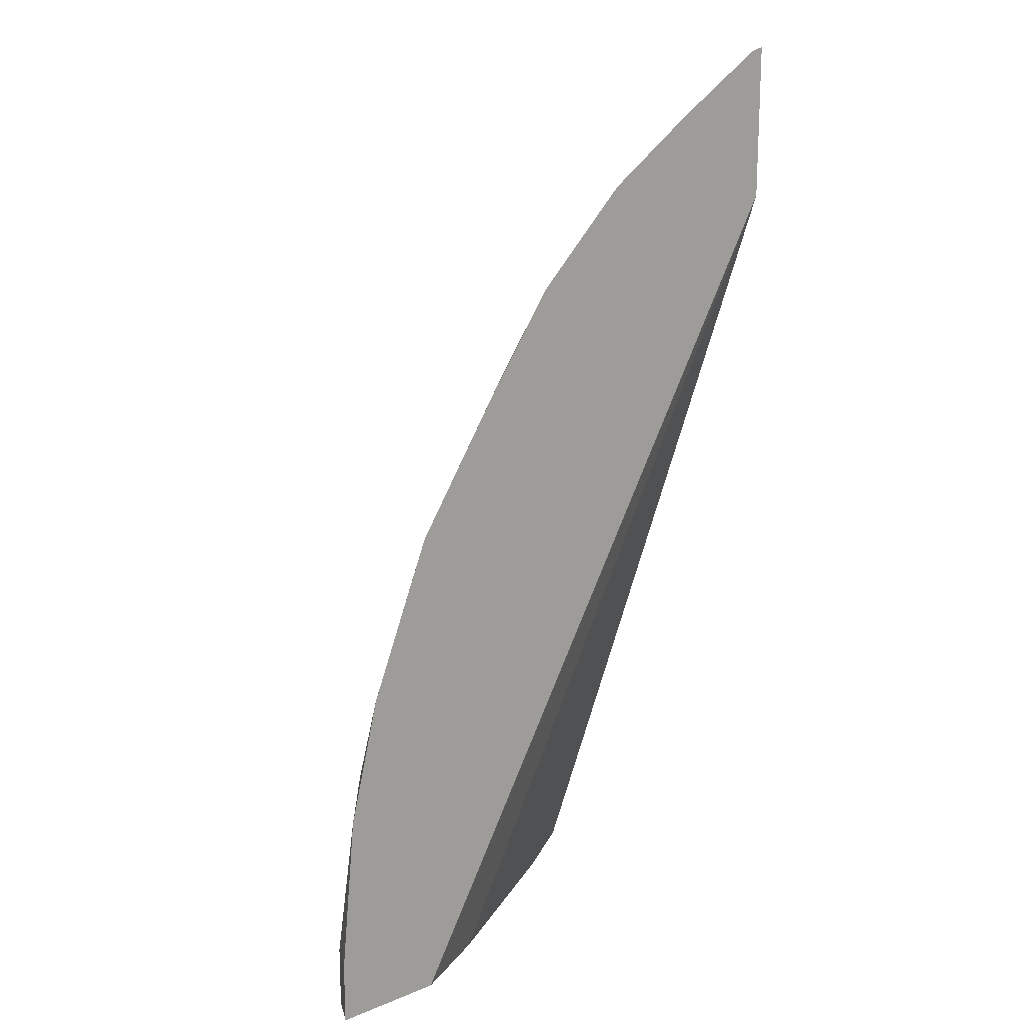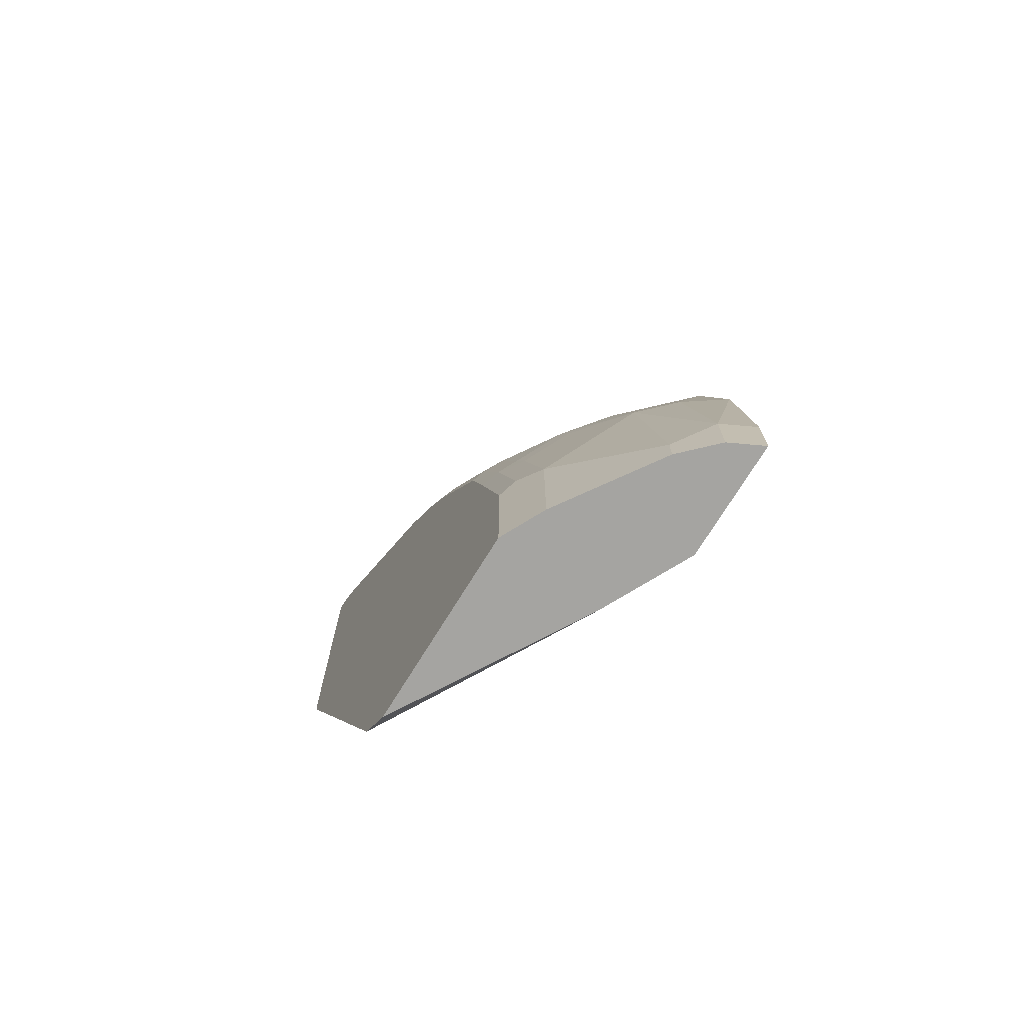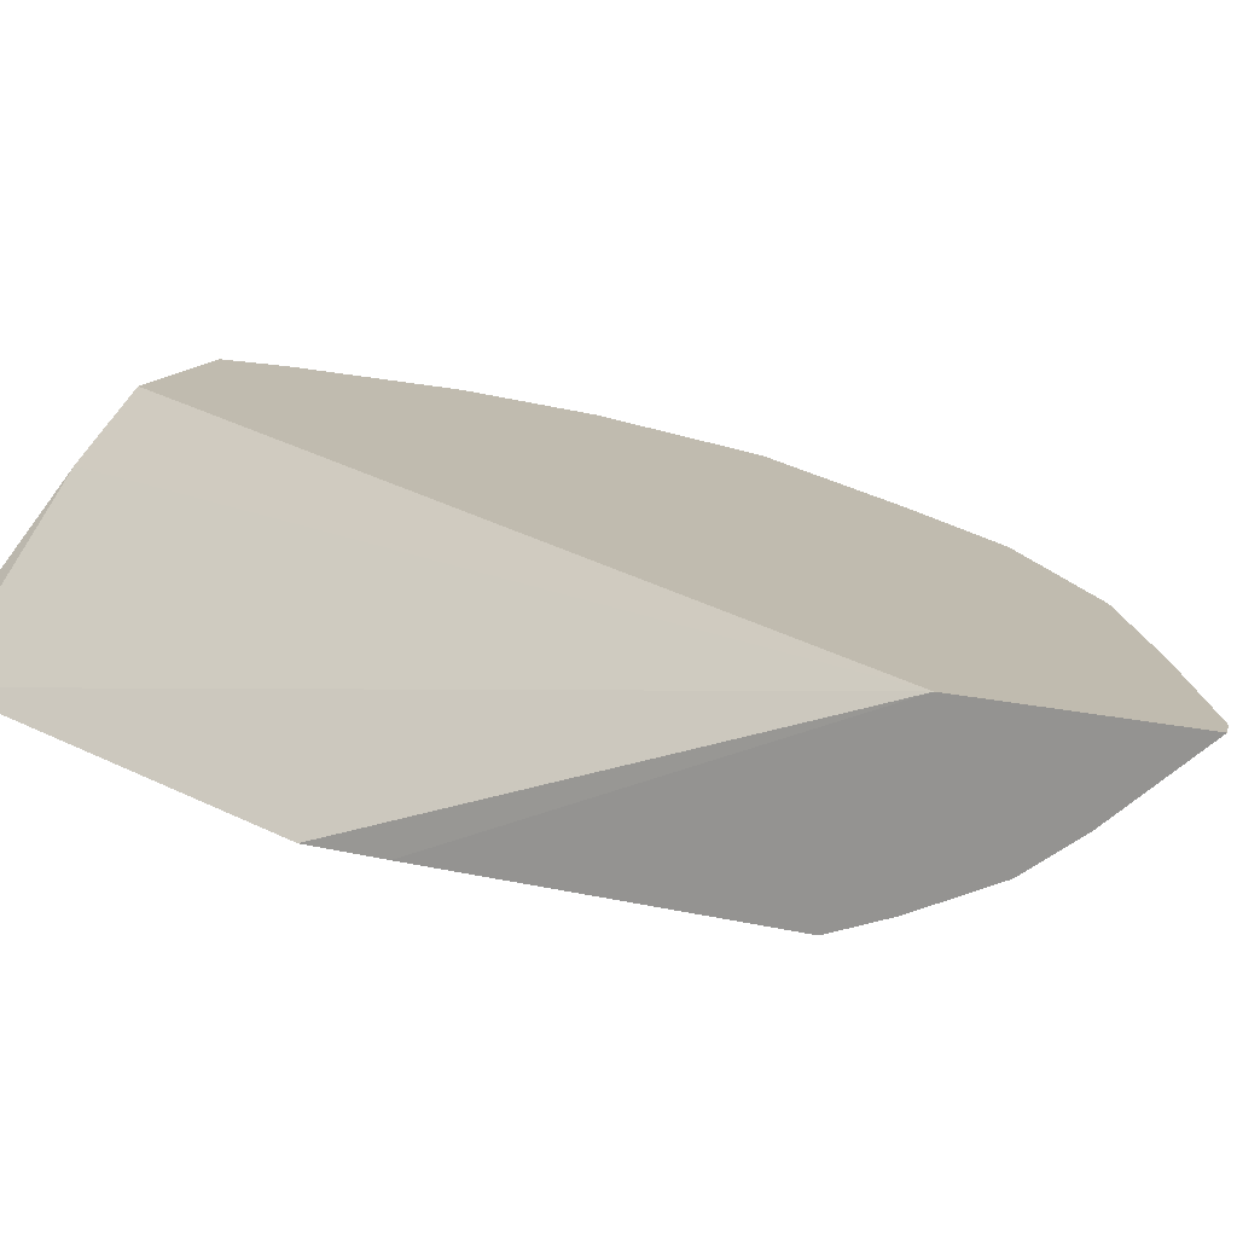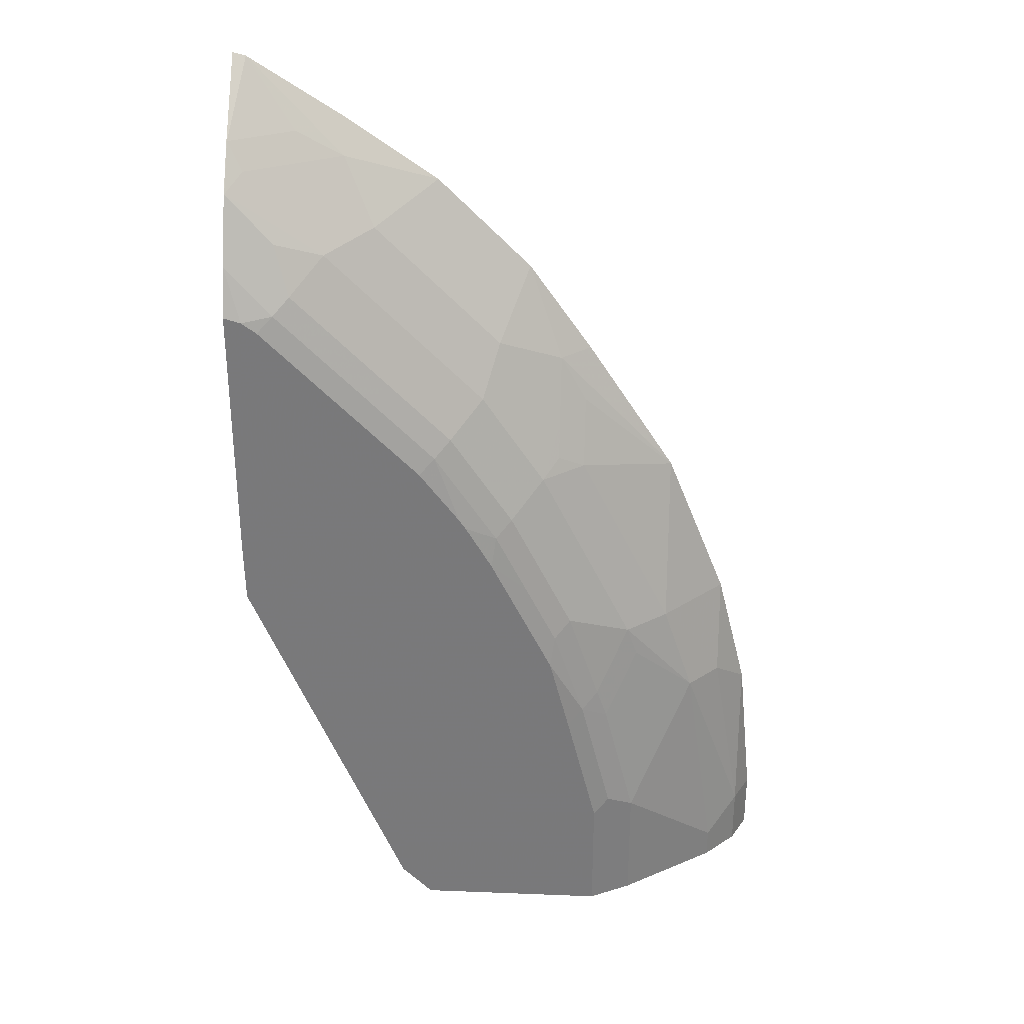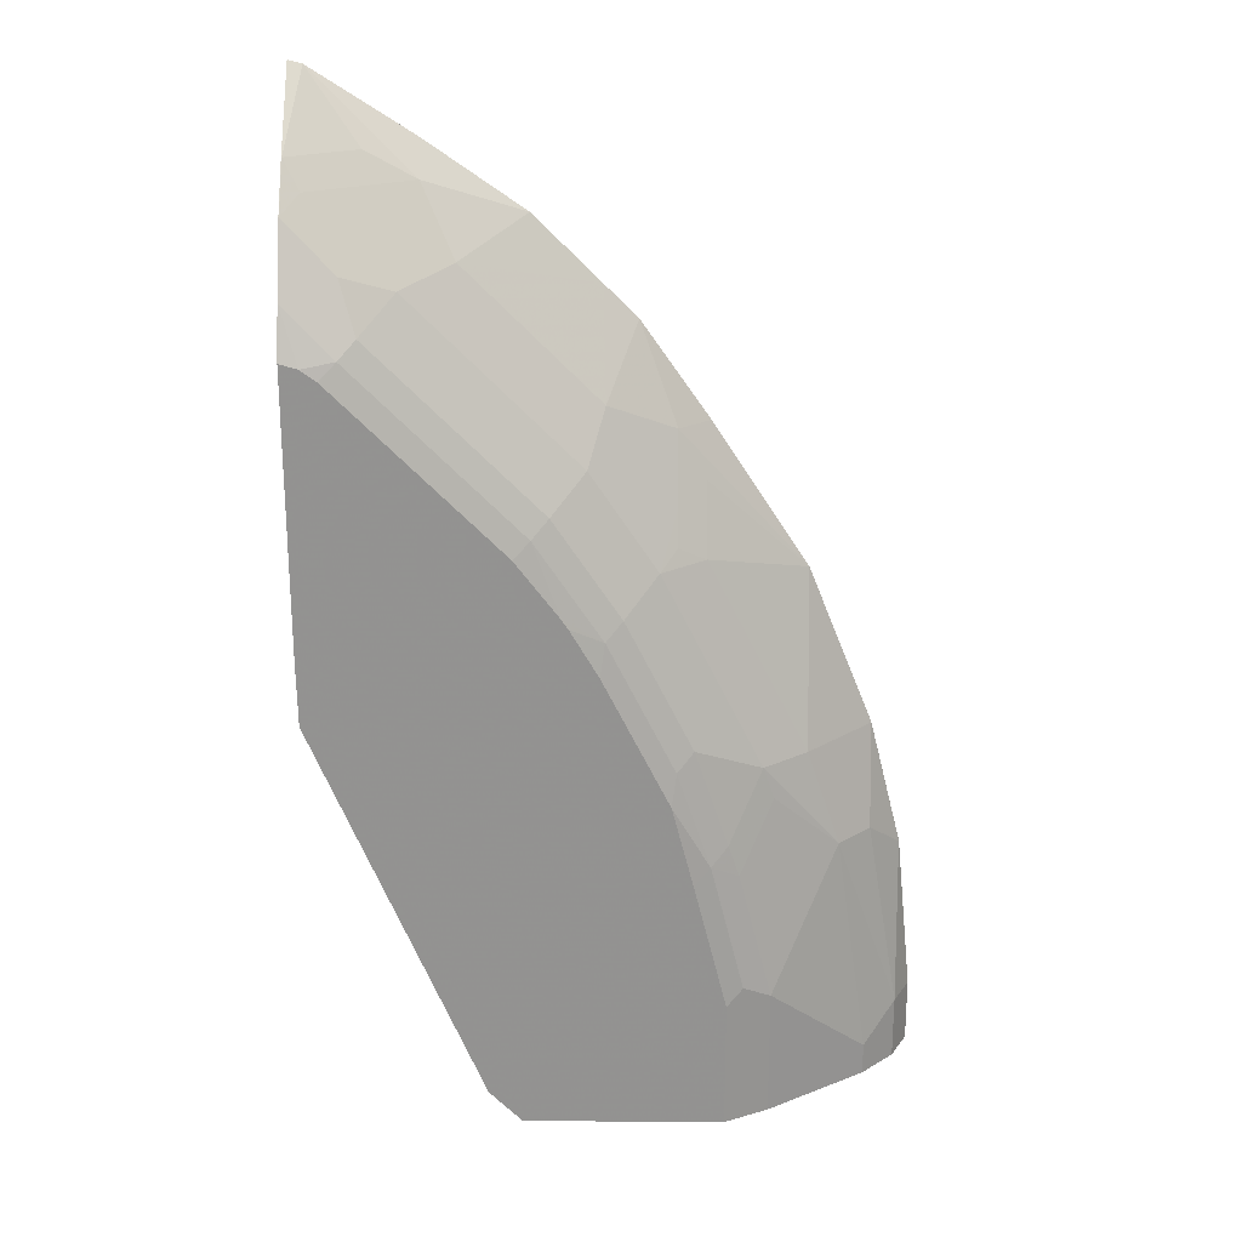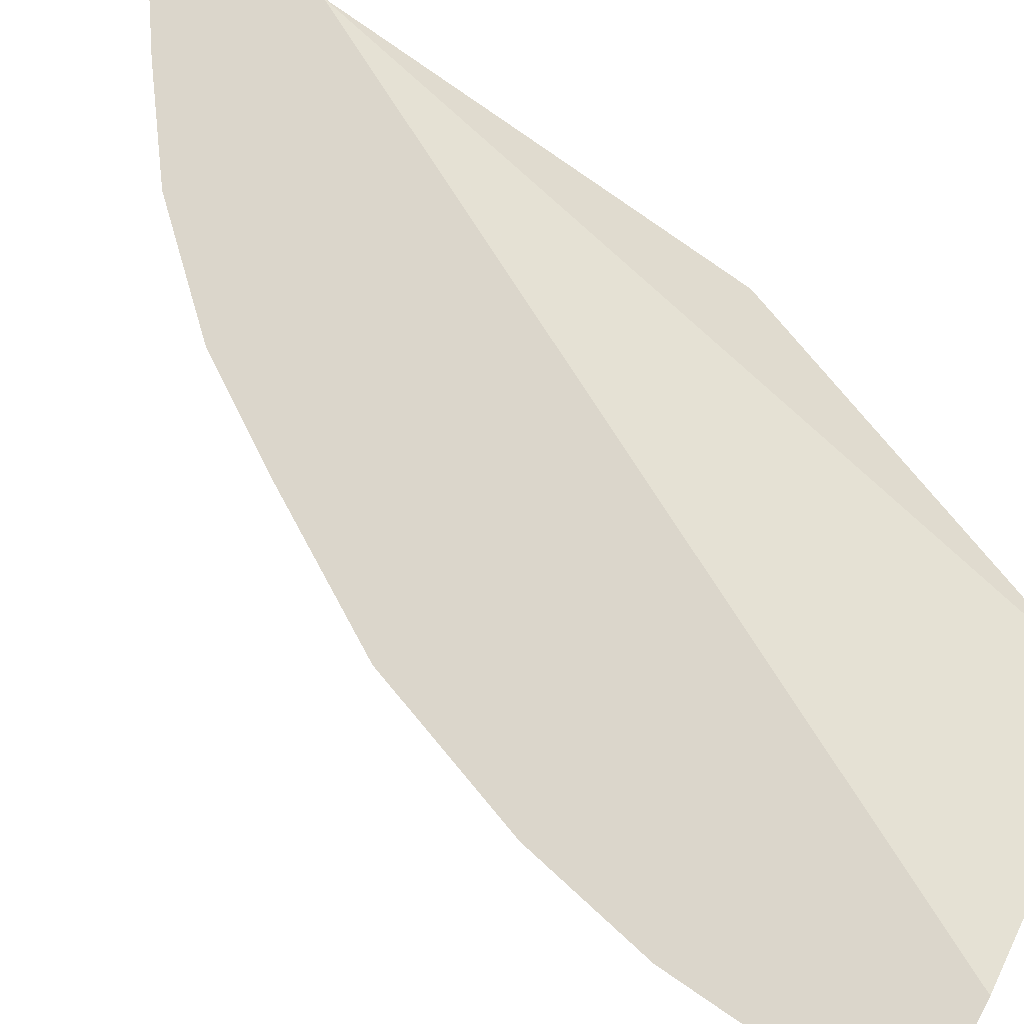
<metadata>
{"format":"obj","ext":"obj","renderer":"f3d","projection":"perspective","resolution":1024,"background":"white","views":[{"elev":17.6,"azim":141.2,"up":"+Z"},{"elev":-73.3,"azim":58.3,"up":"+Z"},{"elev":16.0,"azim":-63.7,"up":"+Y"},{"elev":31.8,"azim":3.2,"up":"+Z"},{"elev":23.4,"azim":0.6,"up":"+Z"},{"elev":73.6,"azim":118.6,"up":"+Y"}]}
</metadata>
<code>
v 0.698 -0.1868 0.0401
v 0.6879 -0.207 0.0401
v 0.698 -0.1868 0.0002077
v 0.688 -0.1868 0.1403
v 0.6879 -0.187 0.1403
v 0.6679 -0.2271 0.02006
v 0.6879 -0.207 0.0002077
v 0.6679 -0.207 0.1603
v 0.6478 -0.2271 0.1603
v 0.6279 -0.1868 0.0002077
v 0.6879 -0.1868 0.1405
v 0.6679 -0.187 0.2204
v 0.6077 -0.2671 0.08017
v 0.6679 -0.2271 0.0002077
v 0.6278 -0.2271 0.2204
v 0.6011 -0.2479 0.2204
v 0.6077 -0.2471 0.2004
v 0.5744 -0.2137 0.0002077
v 0.3403 -0.1868 0.511
v 0.6679 -0.1868 0.2206
v 0.6278 -0.1868 0.3207
v 0.6278 -0.187 0.3206
v 0.591 -0.2755 0.09022
v 0.5944 -0.2738 0.08017
v 0.6077 -0.2671 0.0002077
v 0.5877 -0.2671 0.1603
v 0.5877 -0.2271 0.3006
v 0.561 -0.268 0.2405
v 0.581 -0.268 0.1804
v 0.561 -0.2479 0.3006
v 0.5743 -0.2137 0.0002077
v 0.3403 -0.2804 0.3009
v 0.3403 -0.1868 0.6112
v 0.4411 -0.2804 0.02036
v 0.3409 -0.2804 0.2608
v 0.57 -0.1868 0.4097
v 0.551 -0.2054 0.4107
v 0.5677 -0.207 0.3807
v 0.5677 -0.2271 0.3406
v 0.5812 -0.2804 0.08041
v 0.571 -0.2755 0.1703
v 0.5612 -0.2804 0.1606
v 0.5944 -0.2738 0.0002077
v 0.551 -0.2755 0.2304
v 0.541 -0.268 0.2805
v 0.541 -0.2479 0.3406
v 0.4611 -0.2804 0.0002077
v 0.3403 -0.2804 0.4712
v 0.3403 -0.227 0.5677
v 0.3406 -0.2271 0.5677
v 0.3487 -0.1868 0.6091
v 0.529 -0.1868 0.4688
v 0.541 -0.2279 0.3807
v 0.551 -0.2254 0.3706
v 0.5109 -0.2254 0.4307
v 0.551 -0.2354 0.3506
v 0.5812 -0.2804 0.0002077
v 0.5481 -0.2804 0.2112
v 0.531 -0.2755 0.2705
v 0.5209 -0.268 0.3206
v 0.5009 -0.2479 0.4007
v 0.3514 -0.2804 0.468
v 0.3403 -0.2682 0.5006
v 0.3403 -0.2272 0.5676
v 0.3403 -0.2479 0.5411
v 0.3406 -0.2479 0.541
v 0.3507 -0.2354 0.5509
v 0.3707 -0.2254 0.5509
v 0.3807 -0.207 0.5677
v 0.4107 -0.2054 0.5509
v 0.4098 -0.1868 0.57
v 0.509 -0.1868 0.4889
v 0.4308 -0.2254 0.5109
v 0.5081 -0.2804 0.2913
v 0.5109 -0.2755 0.3105
v 0.4809 -0.268 0.3807
v 0.4408 -0.2479 0.4608
v 0.3609 -0.2804 0.461
v 0.3707 -0.2755 0.4708
v 0.3403 -0.2482 0.5407
v 0.3807 -0.268 0.4808
v 0.3807 -0.2279 0.541
v 0.3707 -0.2555 0.5109
v 0.4007 -0.2479 0.5009
v 0.4689 -0.1868 0.5289
v 0.491 -0.2804 0.3206
v 0.4709 -0.2755 0.3706
v 0.487 -0.2804 0.3267
v 0.4408 -0.268 0.4207
v 0.401 -0.2804 0.421
v 0.4308 -0.2755 0.4107
v 0.4611 -0.2804 0.3609
f 41 44 58
f 46 53 61
f 41 58 42
f 44 59 74
f 44 74 58
f 45 60 75
f 45 75 59
f 46 56 54
f 46 54 53
f 50 64 65
f 46 76 60
f 48 62 63
f 49 64 50
f 50 65 66
f 50 66 67
f 50 67 68
f 50 68 70
f 39 56 46
f 50 70 69
f 46 61 76
f 39 54 56
f 32 92 90
f 37 52 55
f 50 69 51
f 32 34 47
f 32 47 57
f 32 57 40
f 32 40 42
f 32 42 58
f 32 58 74
f 32 74 86
f 32 86 88
f 32 88 92
f 32 90 78
f 32 78 62
f 32 62 48
f 33 49 50
f 33 50 51
f 36 52 37
f 37 53 54
f 37 54 39
f 37 39 38
f 37 55 53
f 51 69 70
f 73 82 84
f 52 72 55
f 72 85 73
f 73 84 77
f 74 75 86
f 75 87 88
f 75 88 86
f 76 89 91
f 76 91 87
f 77 84 81
f 77 81 89
f 78 90 79
f 79 90 91
f 79 91 89
f 79 89 81
f 80 81 83
f 81 84 83
f 87 91 90
f 87 90 92
f 87 92 88
f 32 35 34
f 70 85 71
f 51 70 71
f 70 73 85
f 68 82 70
f 53 55 61
f 55 72 73
f 55 73 77
f 55 77 61
f 59 75 74
f 60 76 87
f 60 87 75
f 61 77 89
f 61 89 76
f 62 78 79
f 62 79 63
f 63 79 81
f 63 81 80
f 65 80 66
f 66 82 68
f 66 68 67
f 66 80 83
f 66 83 84
f 66 84 82
f 70 82 73
f 31 47 34
f 1 85 72
f 30 46 60
f 3 25 43
f 3 43 57
f 3 57 47
f 3 47 31
f 3 31 18
f 3 18 10
f 4 11 5
f 5 11 20
f 3 14 25
f 5 20 12
f 6 13 25
f 6 25 14
f 6 9 13
f 8 12 15
f 8 15 9
f 9 15 16
f 9 16 17
f 9 17 26
f 5 12 8
f 3 7 14
f 2 9 6
f 2 8 9
f 1 2 7
f 1 7 3
f 1 3 10
f 1 10 19
f 1 19 33
f 1 33 51
f 1 51 71
f 1 71 85
f 30 60 45
f 1 72 52
f 1 52 36
f 1 21 20
f 1 20 11
f 1 11 4
f 1 4 5
f 1 5 2
f 2 6 14
f 2 14 7
f 2 5 8
f 9 26 13
f 10 18 19
f 1 36 21
f 12 21 22
f 19 35 32
f 21 36 37
f 21 37 22
f 22 37 38
f 22 38 39
f 22 39 27
f 23 40 24
f 23 26 41
f 23 41 42
f 23 42 40
f 24 40 57
f 24 57 43
f 27 39 46
f 27 46 30
f 28 44 41
f 28 41 29
f 28 45 59
f 28 59 44
f 12 20 21
f 19 34 35
f 19 31 34
f 26 29 41
f 19 64 49
f 12 22 15
f 19 49 33
f 13 23 24
f 13 24 43
f 13 43 25
f 15 22 27
f 15 27 30
f 15 30 16
f 16 28 29
f 16 29 26
f 13 26 23
f 16 30 45
f 16 45 28
f 18 31 19
f 19 32 48
f 19 48 63
f 19 63 80
f 19 65 64
f 16 26 17
f 19 80 65

</code>
